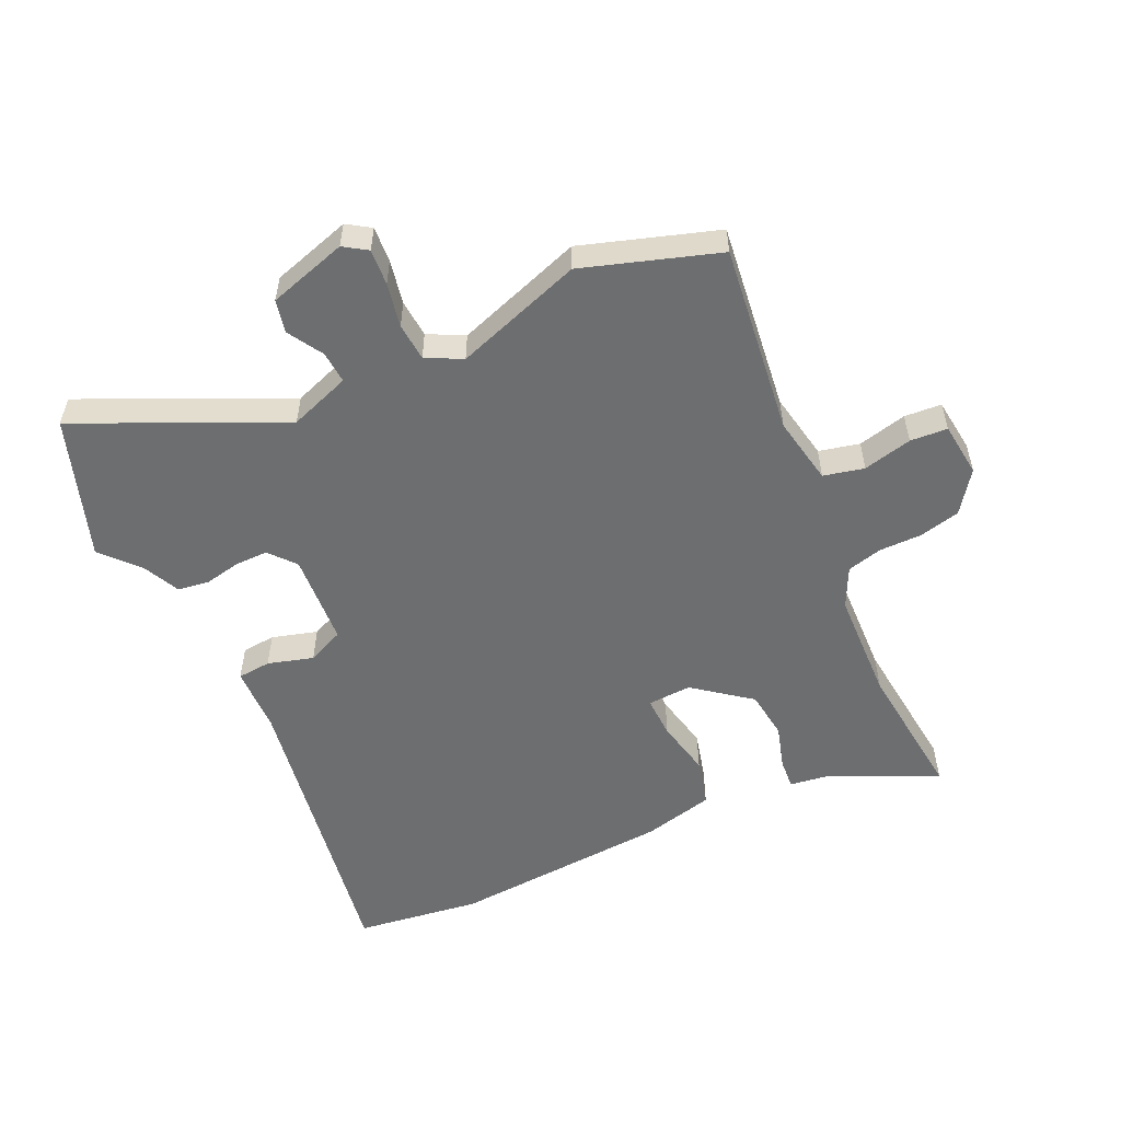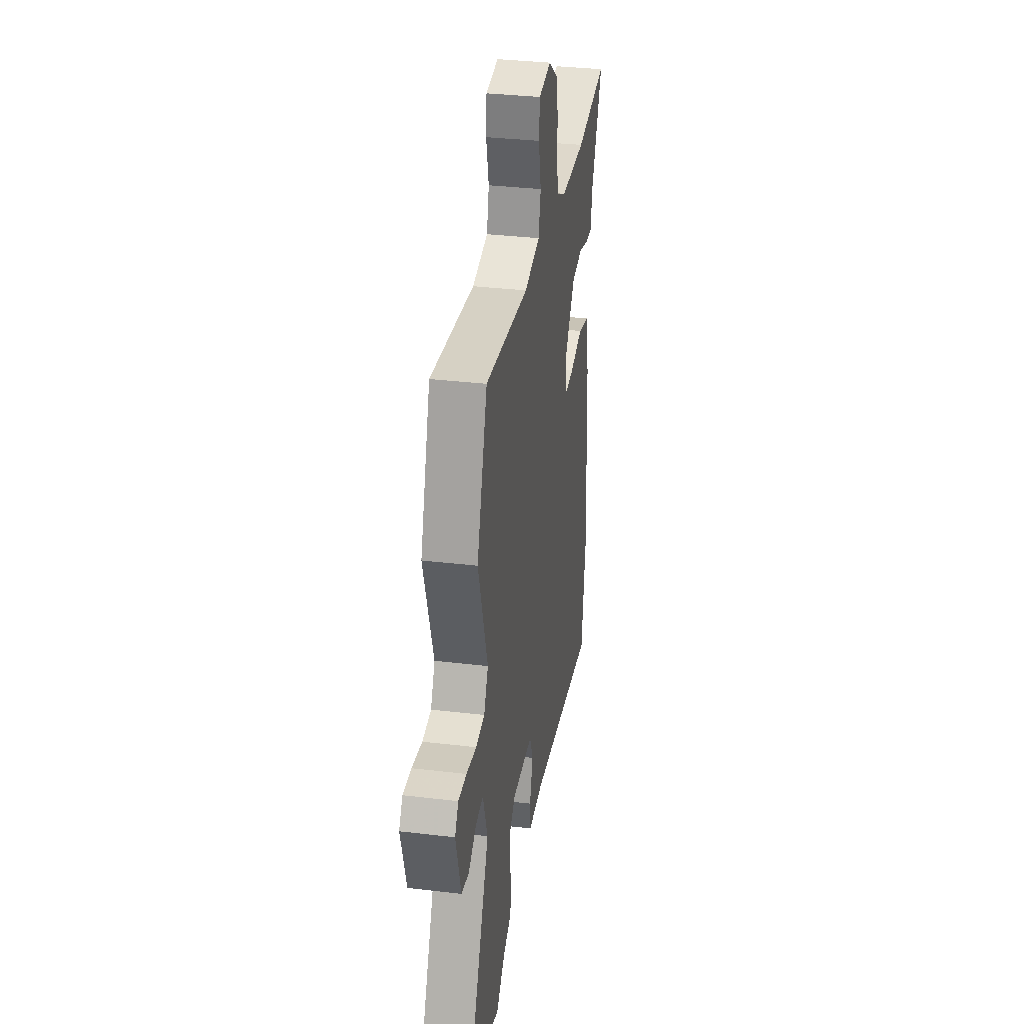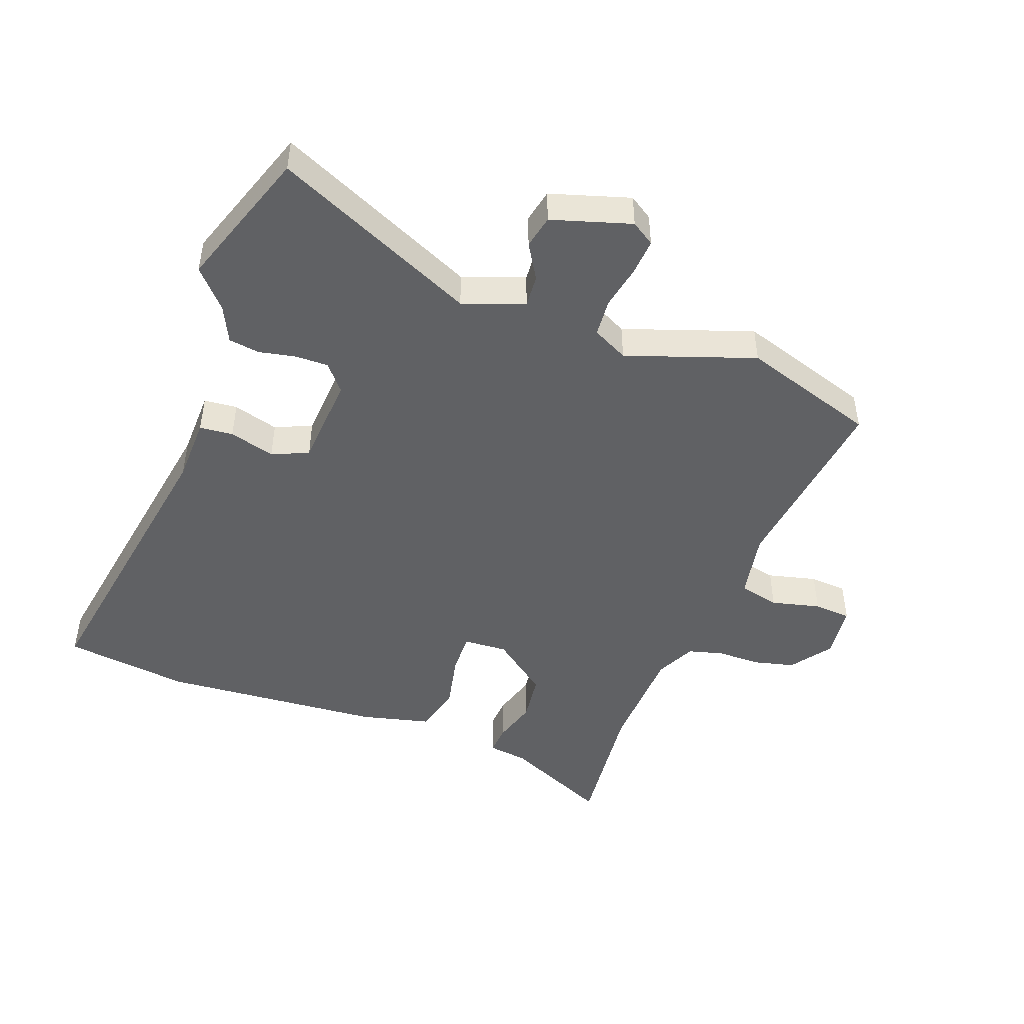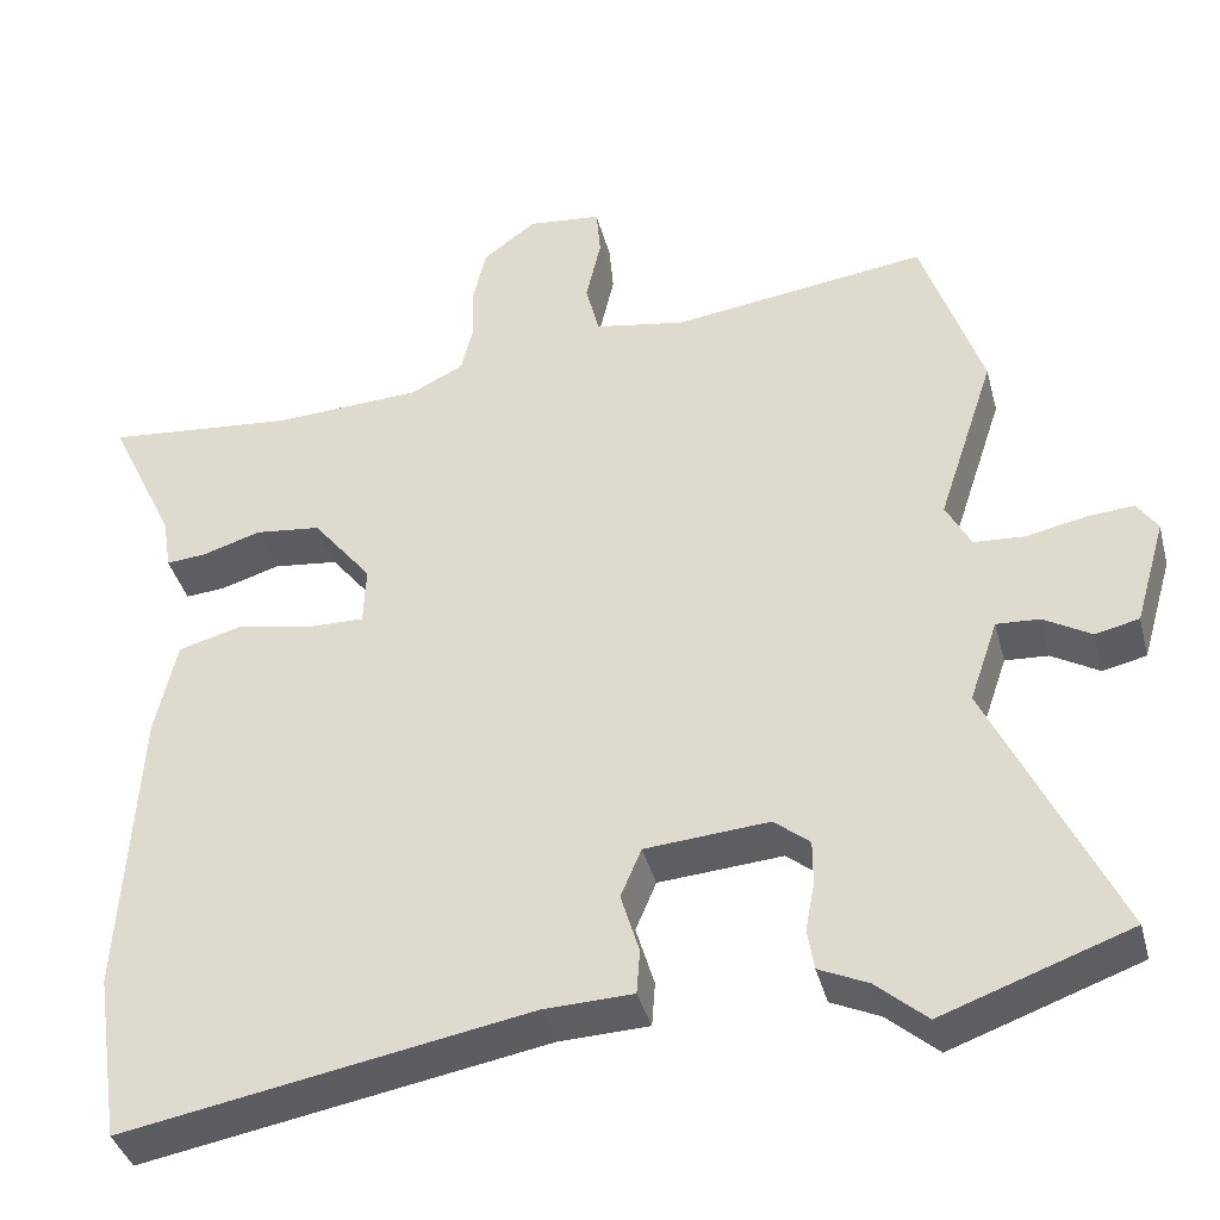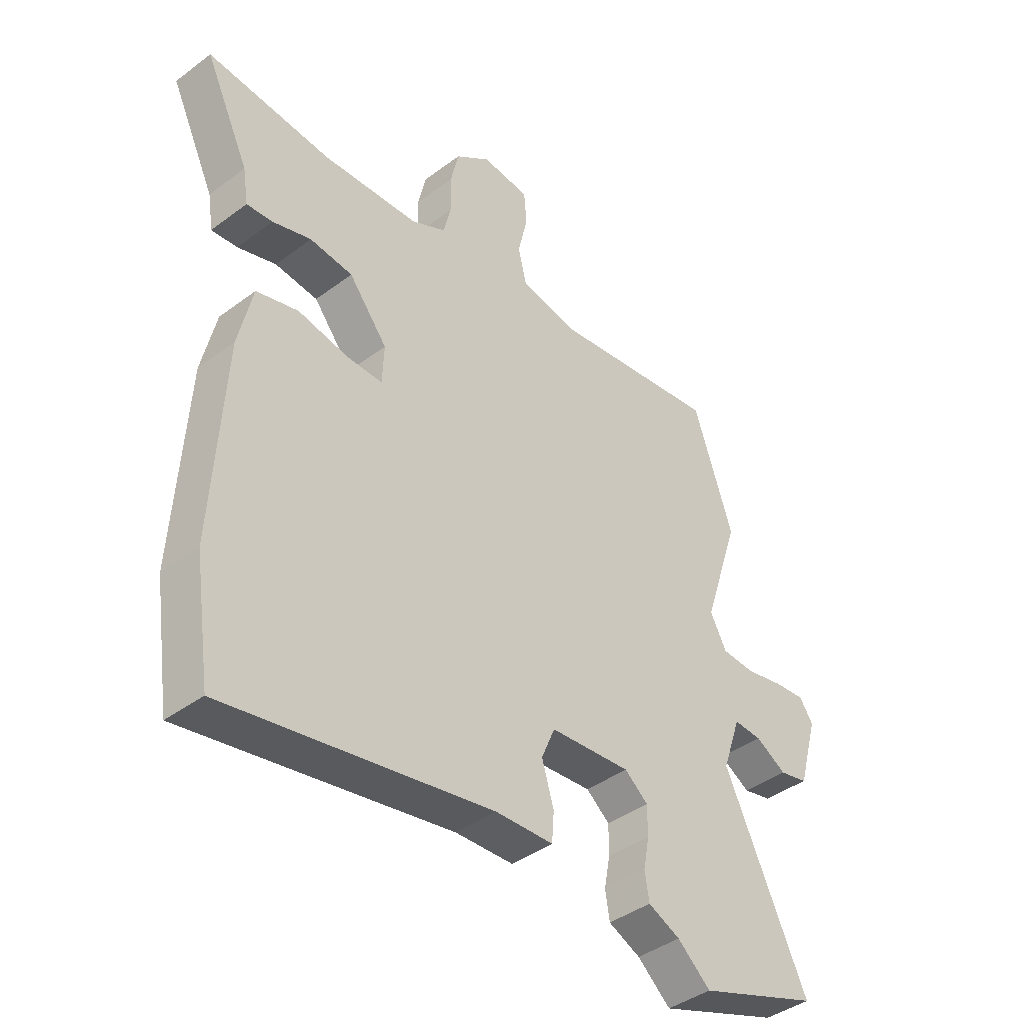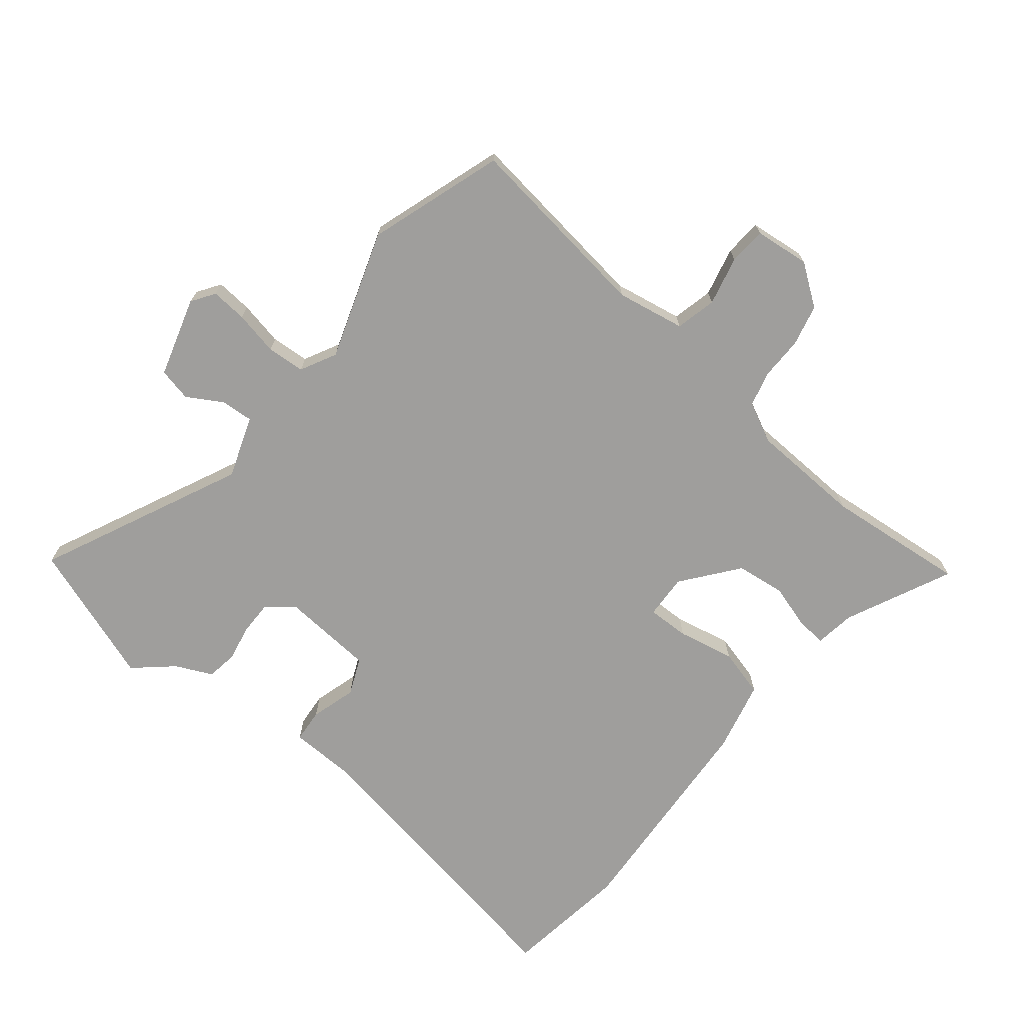
<metadata>
{"format":"obj","ext":"obj","renderer":"f3d","projection":"perspective","resolution":1024,"background":"white","views":[{"elev":-54.3,"azim":-64.4,"up":"+Y"},{"elev":34.3,"azim":-80.9,"up":"+Z"},{"elev":-47.0,"azim":-109.5,"up":"+Y"},{"elev":-38.7,"azim":-165.7,"up":"+Z"},{"elev":-41.1,"azim":132.3,"up":"+Z"},{"elev":-71.0,"azim":-38.6,"up":"+Y"}]}
</metadata>
<code>
v -0.417 0.07 -0.53
v -0.643 0.07 -0.449
v -0.49 0.07 -0.125
v -0.524 0.07 -0.026
v -0.576 0.07 -0.029
v -0.633 0.07 -0.062
v -0.686 0.07 -0.05
v -0.723 0.07 0.078
v -0.698 0.07 0.115
v -0.64 0.07 0.11
v -0.569 0.07 0.095
v -0.508 0.07 0.099
v -0.478 0.07 0.156
v -0.546 0.07 0.363
v -0.473 0.07 0.579
v -0.166 0.07 0.537
v -0.056 0.07 0.556
v -0.04 0.07 0.621
v -0.058 0.07 0.7
v -0.053 0.07 0.76
v 0.035 0.07 0.769
v 0.1 0.07 0.721
v 0.115 0.07 0.655
v 0.114 0.07 0.586
v 0.128 0.07 0.529
v 0.192 0.07 0.497
v 0.371 0.07 0.488
v 0.598 0.07 0.509
v 0.517 0.07 0.339
v 0.507 0.07 0.275
v 0.459 0.07 0.279
v 0.388 0.07 0.301
v 0.309 0.07 0.292
v 0.238 0.07 0.203
v 0.241 0.07 0.132
v 0.308 0.07 0.133
v 0.4 0.07 0.151
v 0.477 0.07 0.13
v 0.503 0.07 0.016
v 0.524 0.07 -0.341
v 0.494 0.07 -0.543
v 0.006 0.07 -0.455
v -0.101 0.07 -0.451
v -0.105 0.07 -0.397
v -0.083 0.07 -0.324
v -0.108 0.07 -0.265
v -0.257 0.07 -0.253
v -0.3 0.07 -0.288
v -0.3 0.07 -0.342
v -0.289 0.07 -0.4
v -0.297 0.07 -0.45
v -0.356 0.07 -0.477
v -0.417 0 -0.53
v -0.643 0 -0.449
v -0.49 0 -0.125
v -0.524 0 -0.026
v -0.576 0 -0.029
v -0.633 0 -0.062
v -0.686 0 -0.05
v -0.723 0 0.078
v -0.698 0 0.115
v -0.64 0 0.11
v -0.569 0 0.095
v -0.508 0 0.099
v -0.478 0 0.156
v -0.546 0 0.363
v -0.473 0 0.579
v -0.166 0 0.537
v -0.056 0 0.556
v -0.04 0 0.621
v -0.058 0 0.7
v -0.053 0 0.76
v 0.035 0 0.769
v 0.1 0 0.721
v 0.115 0 0.655
v 0.114 0 0.586
v 0.128 0 0.529
v 0.192 0 0.497
v 0.371 0 0.488
v 0.598 0 0.509
v 0.517 0 0.339
v 0.507 0 0.275
v 0.459 0 0.279
v 0.388 0 0.301
v 0.309 0 0.292
v 0.238 0 0.203
v 0.241 0 0.132
v 0.308 0 0.133
v 0.4 0 0.151
v 0.477 0 0.13
v 0.503 0 0.016
v 0.524 0 -0.341
v 0.494 0 -0.543
v 0.006 0 -0.455
v -0.101 0 -0.451
v -0.105 0 -0.397
v -0.083 0 -0.324
v -0.108 0 -0.265
v -0.257 0 -0.253
v -0.3 0 -0.288
v -0.3 0 -0.342
v -0.289 0 -0.4
v -0.297 0 -0.45
v -0.356 0 -0.477
f 49 50 51 52
f 48 49 52 1
f 42 43 44 45
f 42 45 46
f 41 42 46
f 40 41 46
f 39 40 46
f 36 37 38 39
f 35 36 39 46
f 34 35 46 47
f 29 30 31 32
f 27 28 29 32
f 26 27 32 33
f 25 26 33 34
f 21 22 23 24
f 21 24 25
f 18 19 20 21
f 17 18 21 25
f 16 17 25 34
f 13 14 15 16
f 12 13 16 34
f 8 9 10 11
f 8 11 12
f 5 6 7 8
f 4 5 8 12
f 3 4 12 34
f 48 1 2 3
f 3 34 47 48
f 104 103 102 101
f 53 104 101 100
f 97 96 95 94
f 98 97 94
f 98 94 93
f 98 93 92
f 98 92 91
f 91 90 89 88
f 98 91 88 87
f 99 98 87 86
f 84 83 82 81
f 84 81 80 79
f 85 84 79 78
f 86 85 78 77
f 76 75 74 73
f 77 76 73
f 73 72 71 70
f 77 73 70 69
f 86 77 69 68
f 68 67 66 65
f 86 68 65 64
f 63 62 61 60
f 64 63 60
f 60 59 58 57
f 64 60 57 56
f 86 64 56 55
f 55 54 53 100
f 100 99 86 55
f 1 53 54 2
f 2 54 55 3
f 3 55 56 4
f 4 56 57 5
f 5 57 58 6
f 6 58 59 7
f 7 59 60 8
f 8 60 61 9
f 9 61 62 10
f 10 62 63 11
f 11 63 64 12
f 12 64 65 13
f 13 65 66 14
f 14 66 67 15
f 15 67 68 16
f 16 68 69 17
f 17 69 70 18
f 18 70 71 19
f 19 71 72 20
f 20 72 73 21
f 21 73 74 22
f 22 74 75 23
f 23 75 76 24
f 24 76 77 25
f 25 77 78 26
f 26 78 79 27
f 27 79 80 28
f 28 80 81 29
f 29 81 82 30
f 30 82 83 31
f 31 83 84 32
f 32 84 85 33
f 33 85 86 34
f 34 86 87 35
f 35 87 88 36
f 36 88 89 37
f 37 89 90 38
f 38 90 91 39
f 39 91 92 40
f 40 92 93 41
f 41 93 94 42
f 42 94 95 43
f 43 95 96 44
f 44 96 97 45
f 45 97 98 46
f 46 98 99 47
f 47 99 100 48
f 48 100 101 49
f 49 101 102 50
f 50 102 103 51
f 51 103 104 52
f 52 104 53 1

</code>
